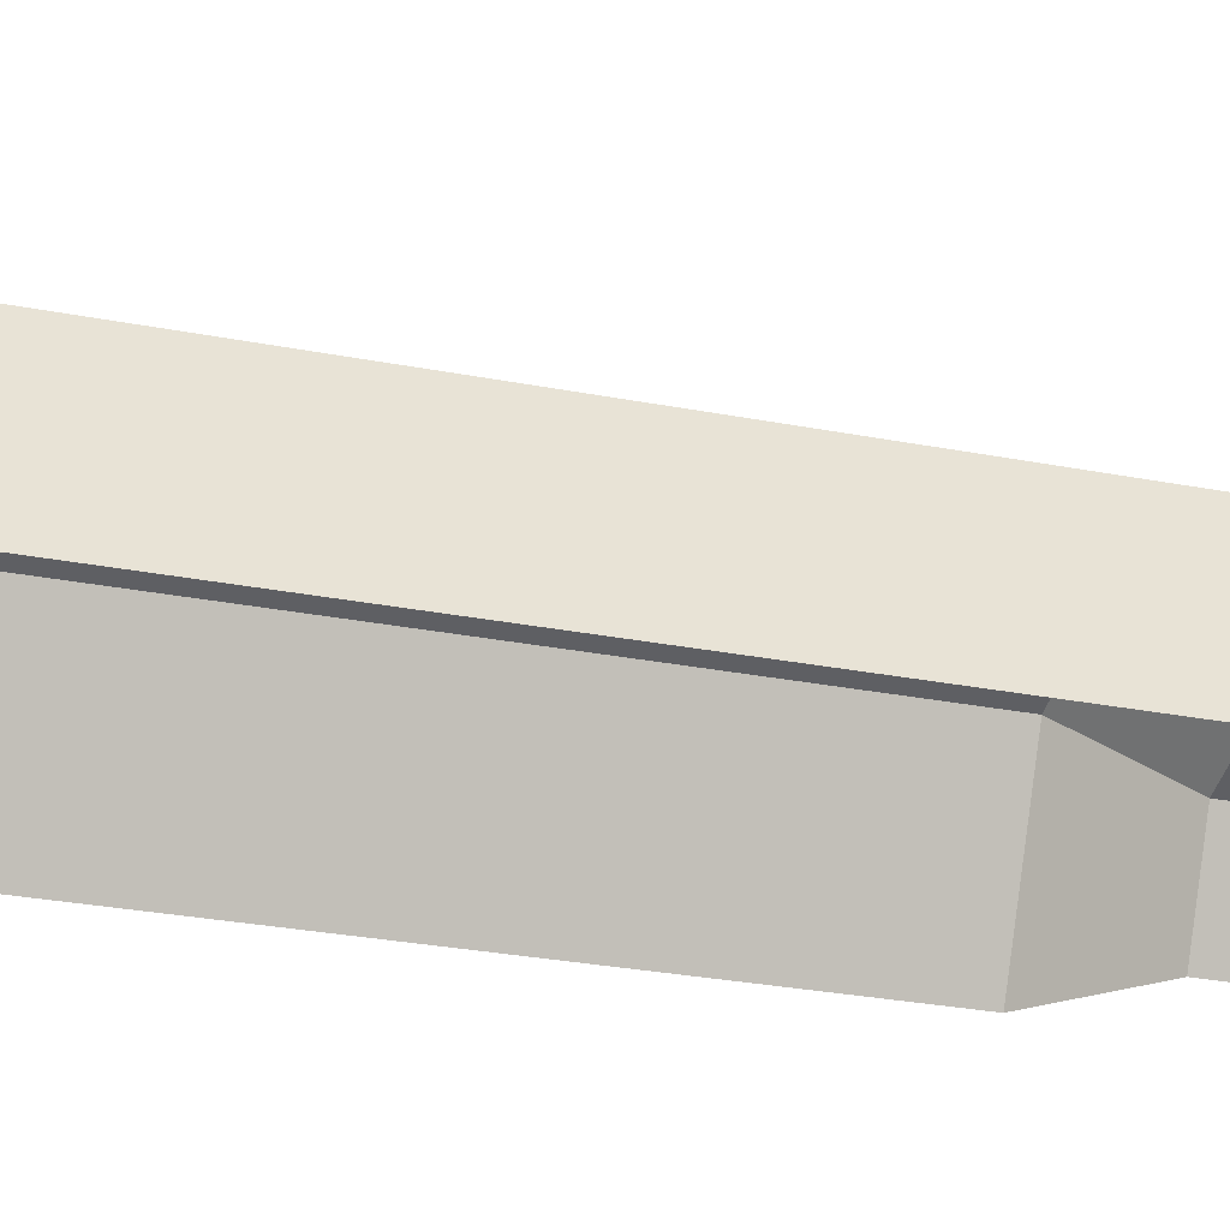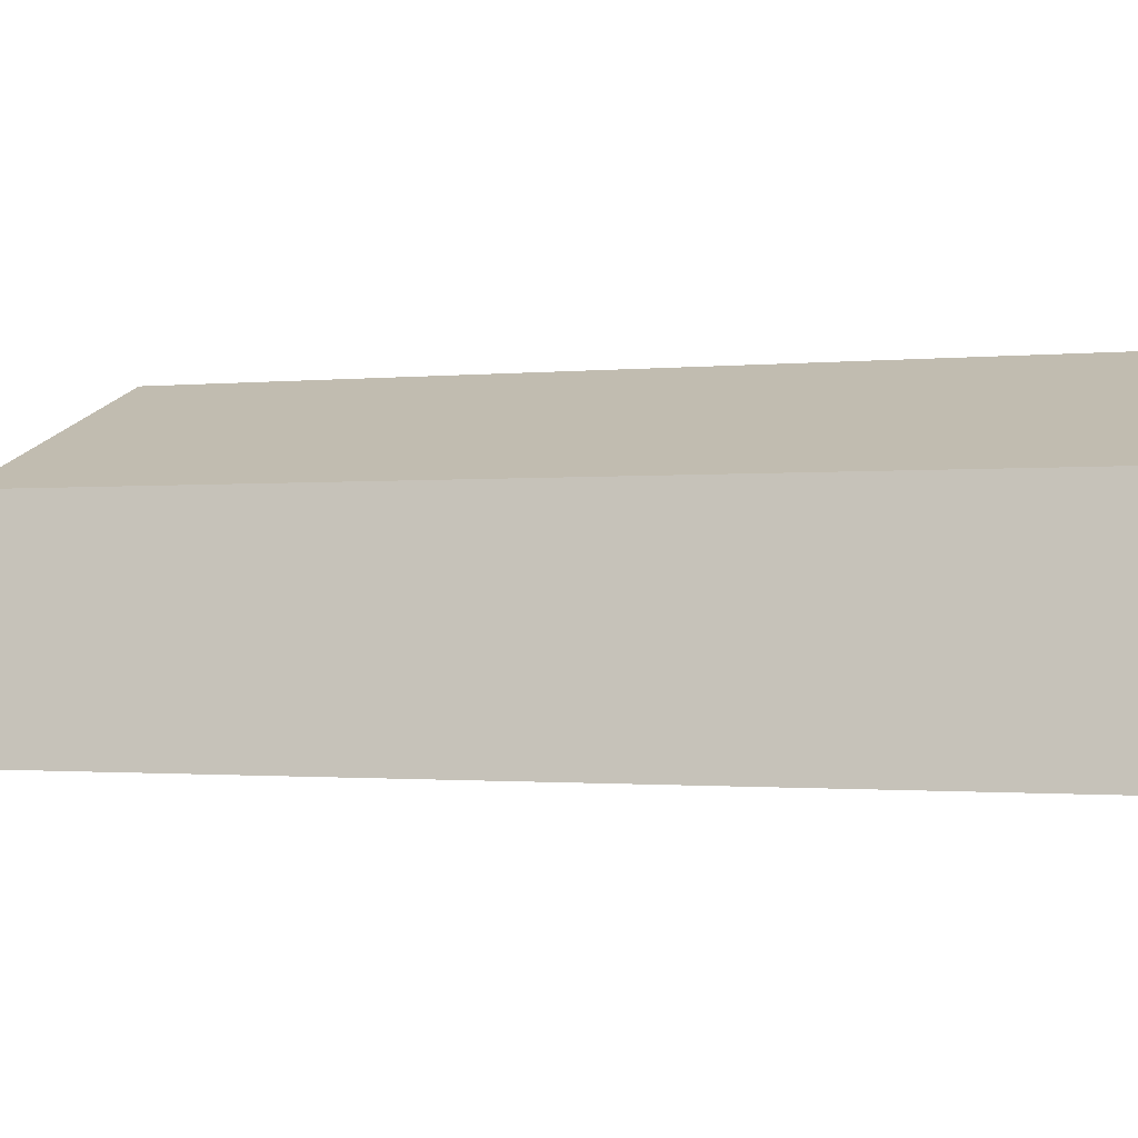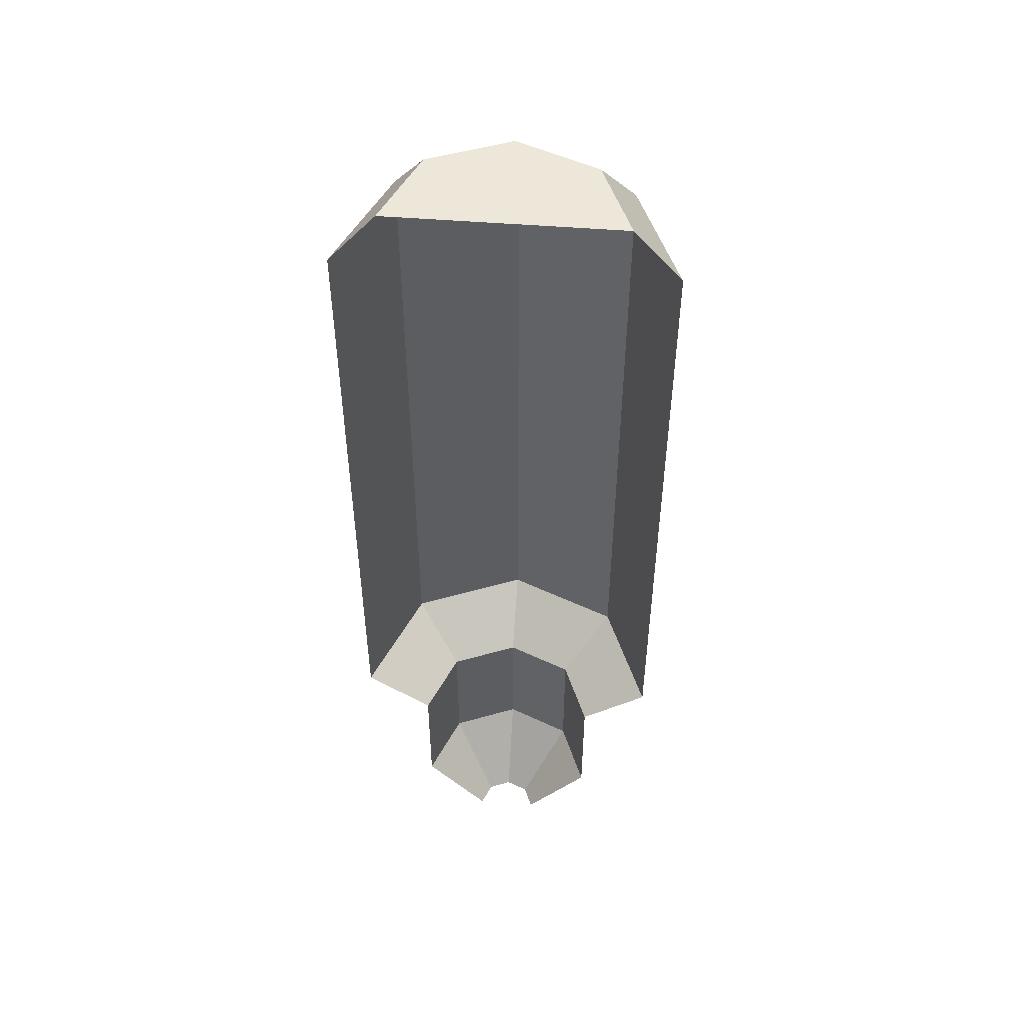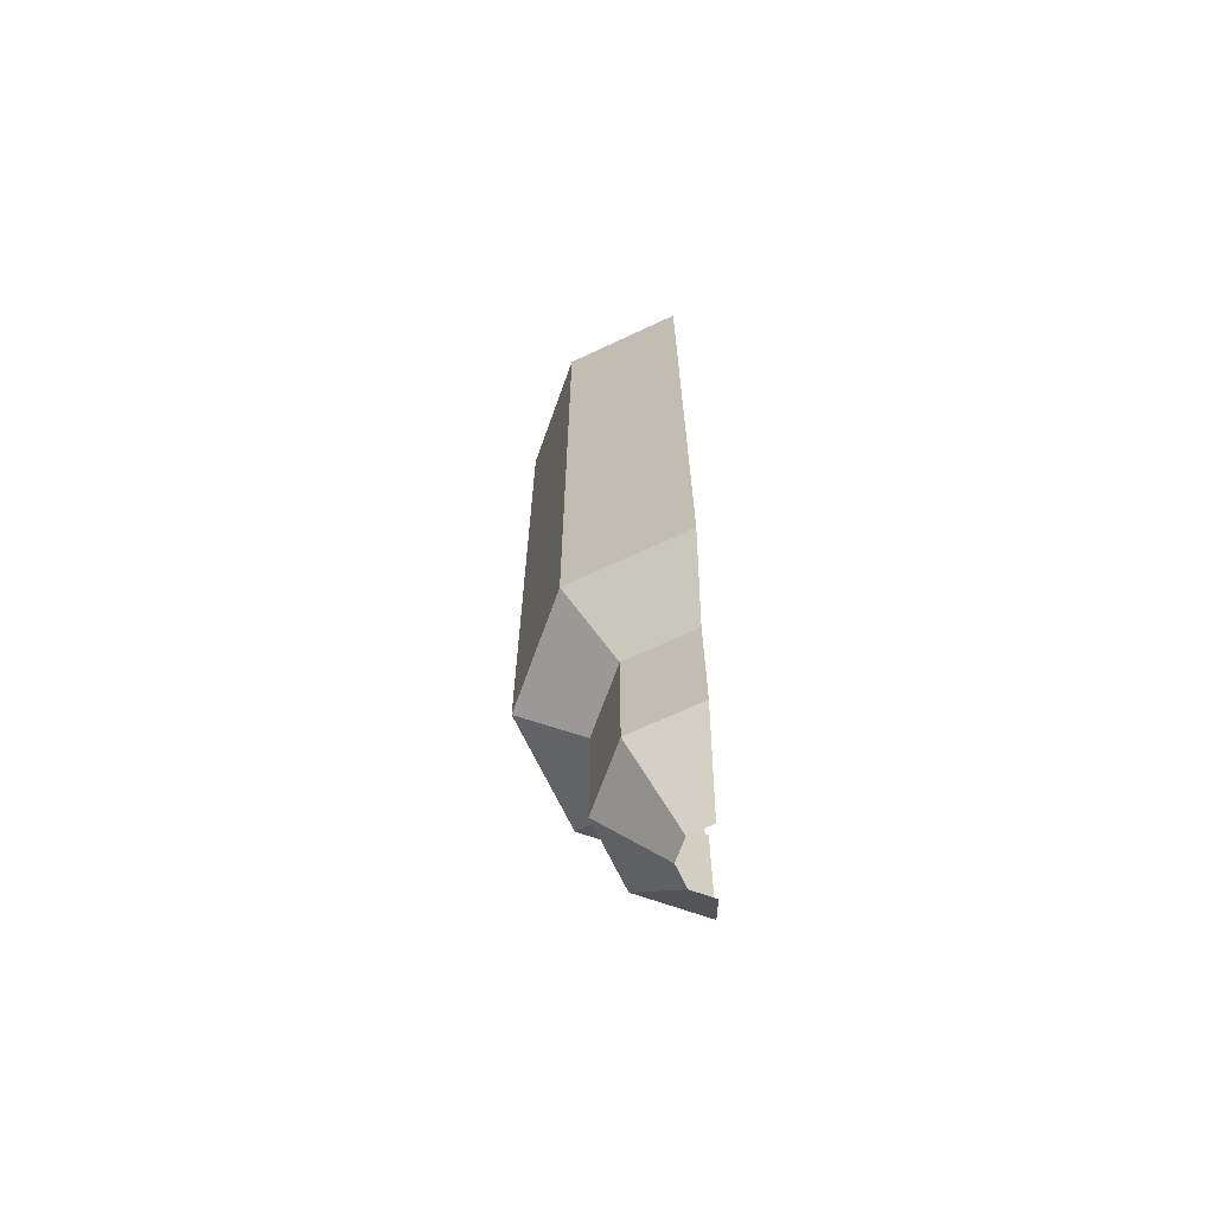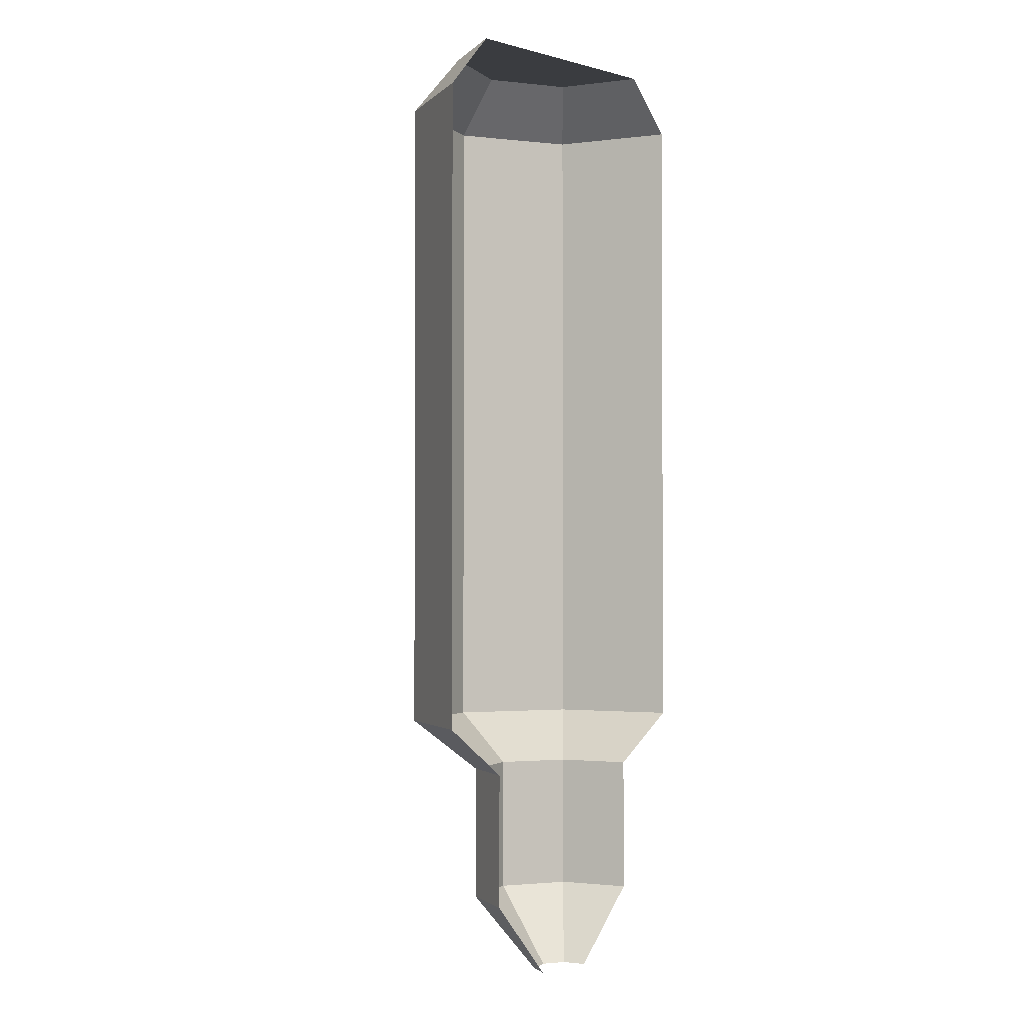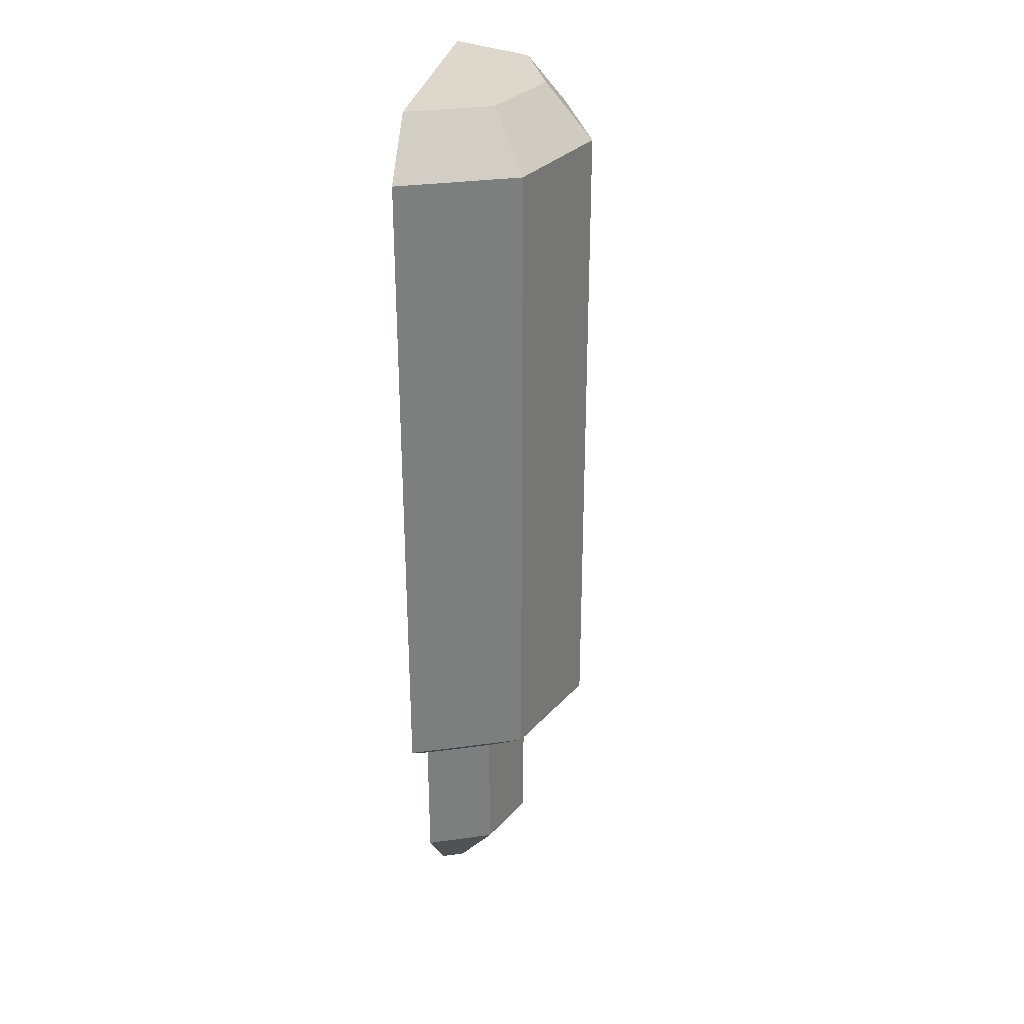
<metadata>
{"format":"obj","ext":"obj","renderer":"f3d","projection":"perspective","resolution":1024,"background":"white","views":[{"elev":-22.9,"azim":-109.8,"up":"+Z"},{"elev":-0.6,"azim":124.9,"up":"+Z"},{"elev":50.2,"azim":-175.0,"up":"+Y"},{"elev":-67.4,"azim":92.8,"up":"+Y"},{"elev":-1.8,"azim":136.4,"up":"+Y"},{"elev":31.1,"azim":-78.6,"up":"+Y"}]}
</metadata>
<code>
o Circle.006
v 0.3276 0.8723 -0.04033
v 0.2316 0.8723 0.1913
v -0 0.8723 0.2872
v -0.2316 0.8723 0.1913
v -0.3276 0.8723 -0.04033
v 0.3276 -0.4774 -0.04033
v 0.2316 -0.4774 0.1913
v -0 -0.4774 0.2872
v -0.2316 -0.4774 0.1913
v -0.3276 -0.4774 -0.04033
v 0.232 0.9853 -0.04033
v 0.164 0.9853 0.1237
v -0 0.9853 0.1916
v -0.164 0.9853 0.1237
v -0.232 0.9853 -0.04033
v -0 0.9853 -0.04033
v 0.1925 -0.5818 -0.04033
v 0.1361 -0.5818 0.0958
v -0 -0.5818 0.1522
v -0.1361 -0.5818 0.0958
v -0.1925 -0.5818 -0.04033
v 0.1925 -0.8608 -0.04033
v 0.1361 -0.8608 0.0958
v -0 -0.8608 0.1522
v -0.1361 -0.8608 0.0958
v -0.1925 -0.8608 -0.04033
v 0.06381 -1.016 -0.04033
v 0.04512 -1.016 0.004786
v -0 -1.016 0.02347
v -0.04512 -1.016 0.004786
v -0.06381 -1.016 -0.04033
v 0.3276 -0.1198 -0.04033
v 0.2316 -0.1198 0.1913
v -0 -0.1198 0.2872
v -0.2316 -0.1198 0.1913
v -0.3276 -0.1198 -0.04033
v 0.3276 -0.2216 -0.04033
v 0.2316 -0.2216 0.1913
v -0 -0.2216 0.2872
v -0.2316 -0.2216 0.1913
v -0.3276 -0.2216 -0.04033
v 0.3276 -0.3065 -0.04033
v 0.2316 -0.3065 0.1913
v -0 -0.3065 0.2872
v -0.2316 -0.3065 0.1913
v -0.3276 -0.3065 -0.04033
g Circle.006_Circle.006_Material.001
f 1 11 12 2
f 2 12 13 3
f 3 13 14 4
f 4 14 15 5
f 11 16 12
f 12 16 13
f 13 16 14
f 14 16 15
f 1 2 33 32
f 2 3 34 33
f 3 4 35 34
f 4 5 36 35
f 37 38 43 42
f 38 39 44 43
f 39 40 45 44
f 40 41 46 45
g Circle.006_Circle.006_Material.012
f 7 18 17 6
f 8 19 18 7
f 9 20 19 8
f 10 21 20 9
f 18 23 22 17
f 19 24 23 18
f 20 25 24 19
f 21 26 25 20
f 23 28 27 22
f 24 29 28 23
f 25 30 29 24
f 26 31 30 25
f 32 33 38 37
f 33 34 39 38
f 34 35 40 39
f 35 36 41 40
f 42 43 7 6
f 43 44 8 7
f 44 45 9 8
f 45 46 10 9

</code>
